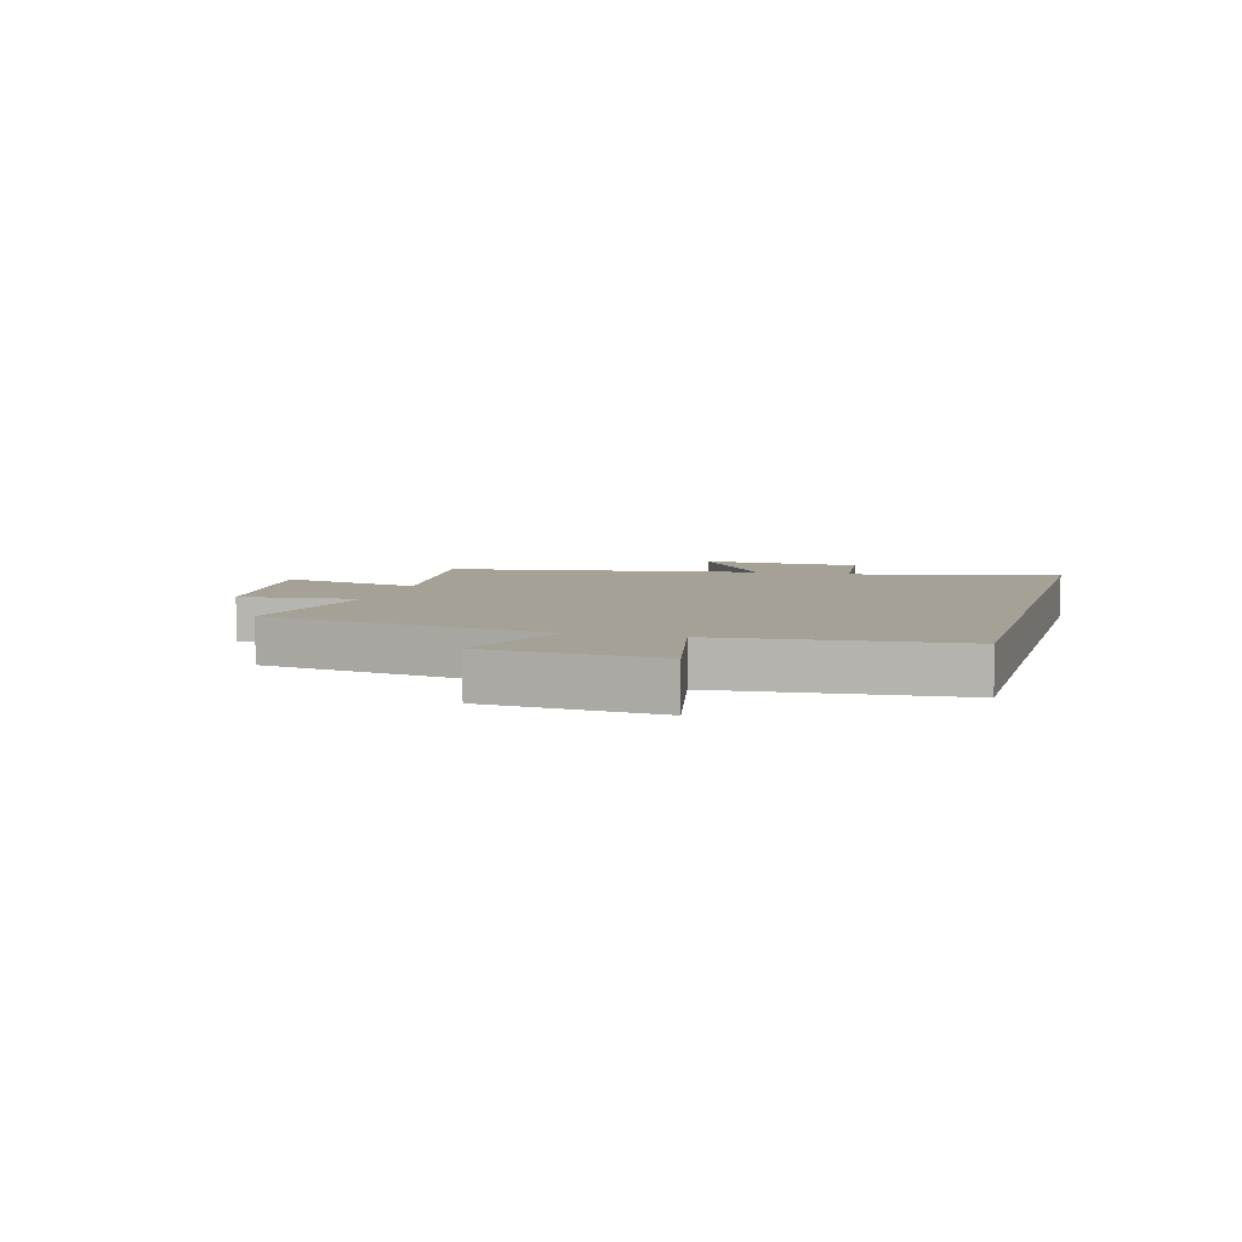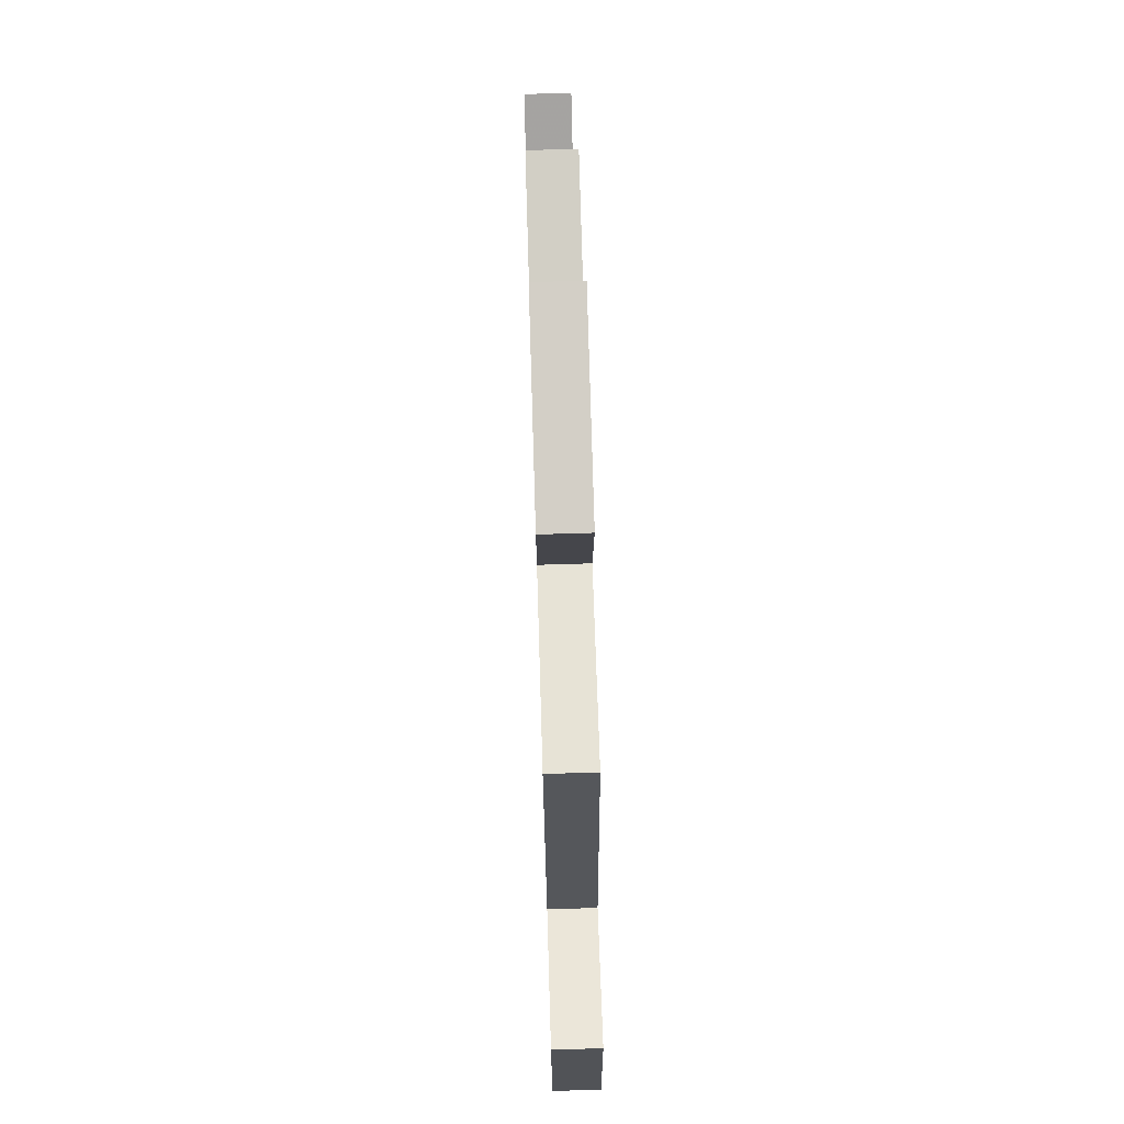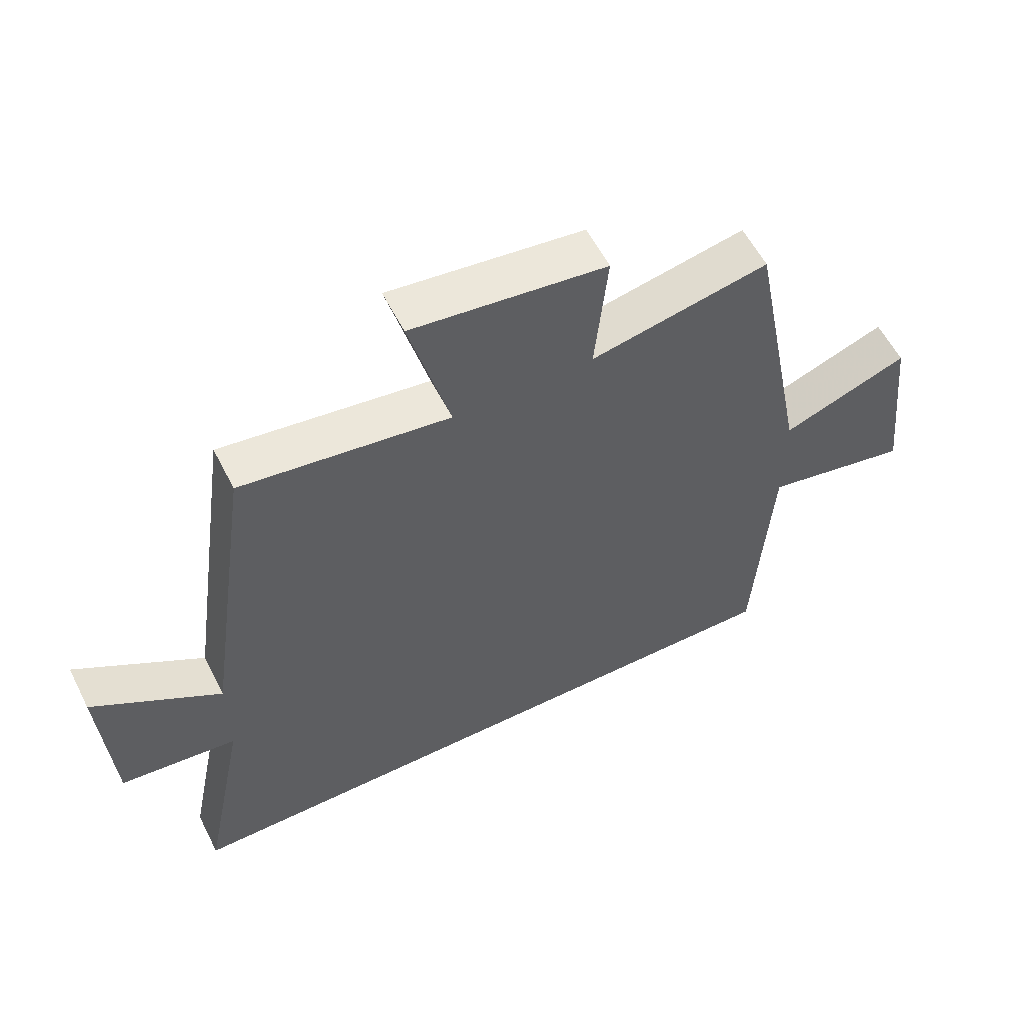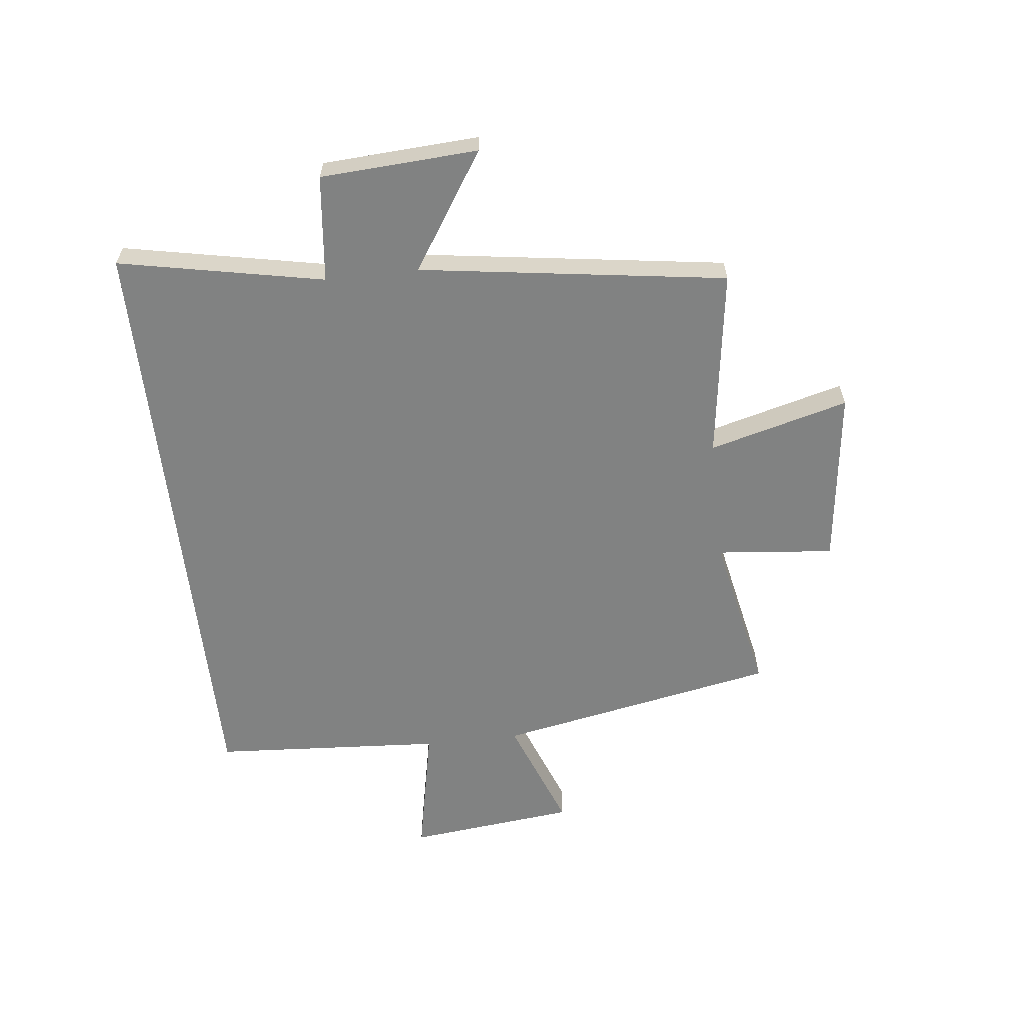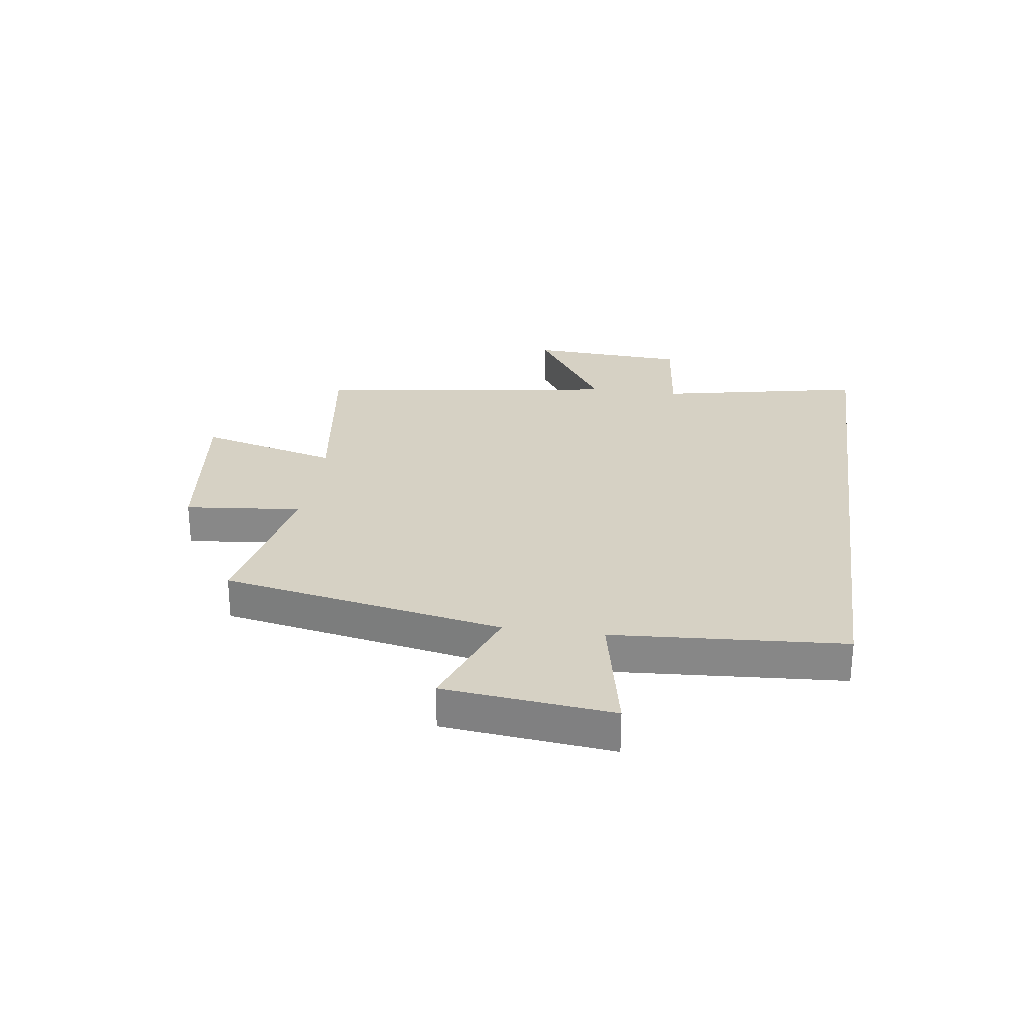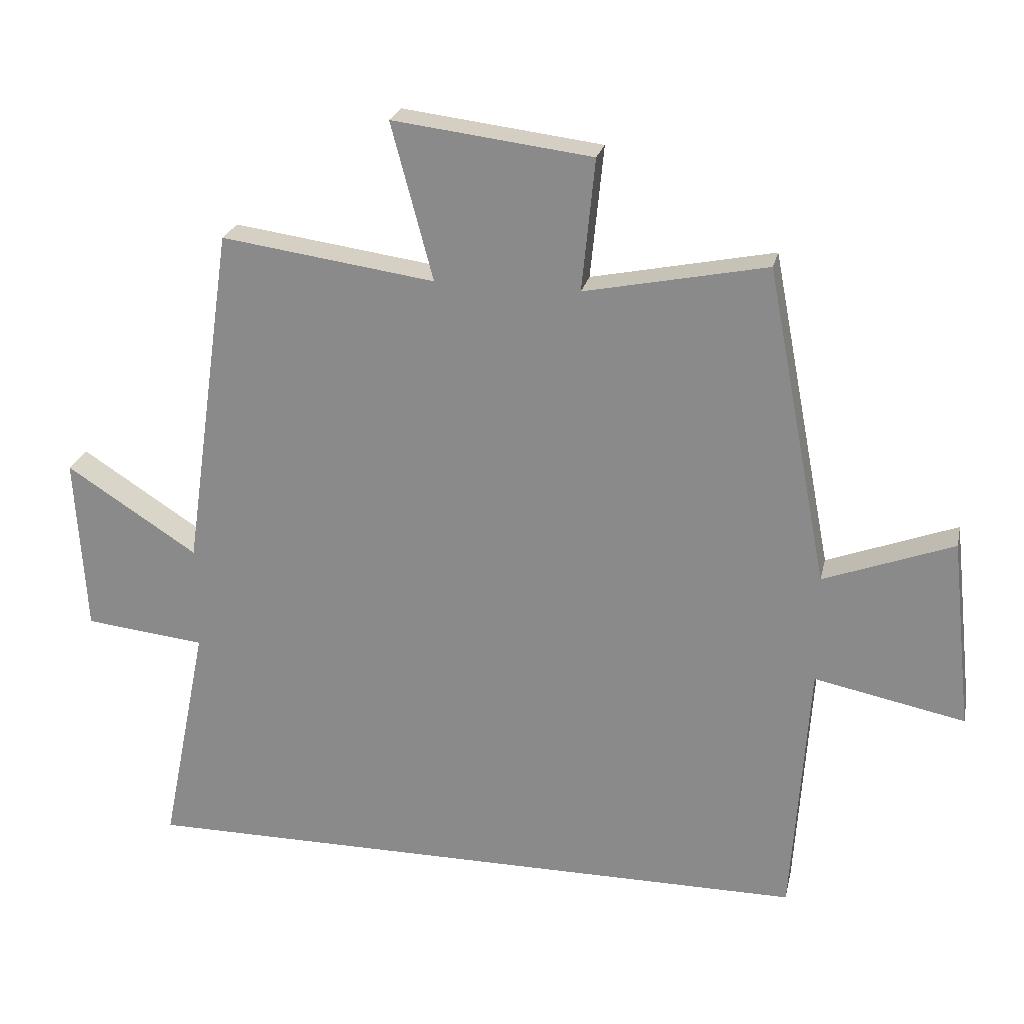
<metadata>
{"format":"obj","ext":"obj","renderer":"f3d","projection":"perspective","resolution":1024,"background":"white","views":[{"elev":6.1,"azim":105.0,"up":"+Y"},{"elev":74.1,"azim":88.3,"up":"+Z"},{"elev":57.9,"azim":-26.8,"up":"+Z"},{"elev":-60.6,"azim":-83.5,"up":"+Y"},{"elev":26.9,"azim":97.9,"up":"+Y"},{"elev":23.8,"azim":12.3,"up":"+Z"}]}
</metadata>
<code>
v -0.571 0.07 -0.5
v -0.5 0.07 -0.146
v -0.685 0.07 -0.126
v -0.701 0.07 0.146
v -0.5 0.07 0.016
v -0.424 0.07 0.546
v -0.096 0.07 0.5
v -0.16 0.07 0.741
v 0.146 0.07 0.703
v 0.126 0.07 0.5
v 0.406 0.07 0.557
v 0.5 0.07 0.07
v 0.699 0.07 0.145
v 0.731 0.07 -0.147
v 0.5 0.07 -0.1
v 0.474 0.07 -0.5
v -0.571 0 -0.5
v -0.5 0 -0.146
v -0.685 0 -0.126
v -0.701 0 0.146
v -0.5 0 0.016
v -0.424 0 0.546
v -0.096 0 0.5
v -0.16 0 0.741
v 0.146 0 0.703
v 0.126 0 0.5
v 0.406 0 0.557
v 0.5 0 0.07
v 0.699 0 0.145
v 0.731 0 -0.147
v 0.5 0 -0.1
v 0.474 0 -0.5
f 15 16 1 2
f 12 13 14 15
f 10 11 12 15
f 10 15 2
f 7 8 9 10
f 7 10 2
f 5 6 7 2
f 2 3 4 5
f 18 17 32 31
f 31 30 29 28
f 31 28 27 26
f 18 31 26
f 26 25 24 23
f 18 26 23
f 18 23 22 21
f 21 20 19 18
f 1 17 18 2
f 2 18 19 3
f 3 19 20 4
f 4 20 21 5
f 5 21 22 6
f 6 22 23 7
f 7 23 24 8
f 8 24 25 9
f 9 25 26 10
f 10 26 27 11
f 11 27 28 12
f 12 28 29 13
f 13 29 30 14
f 14 30 31 15
f 15 31 32 16
f 16 32 17 1

</code>
